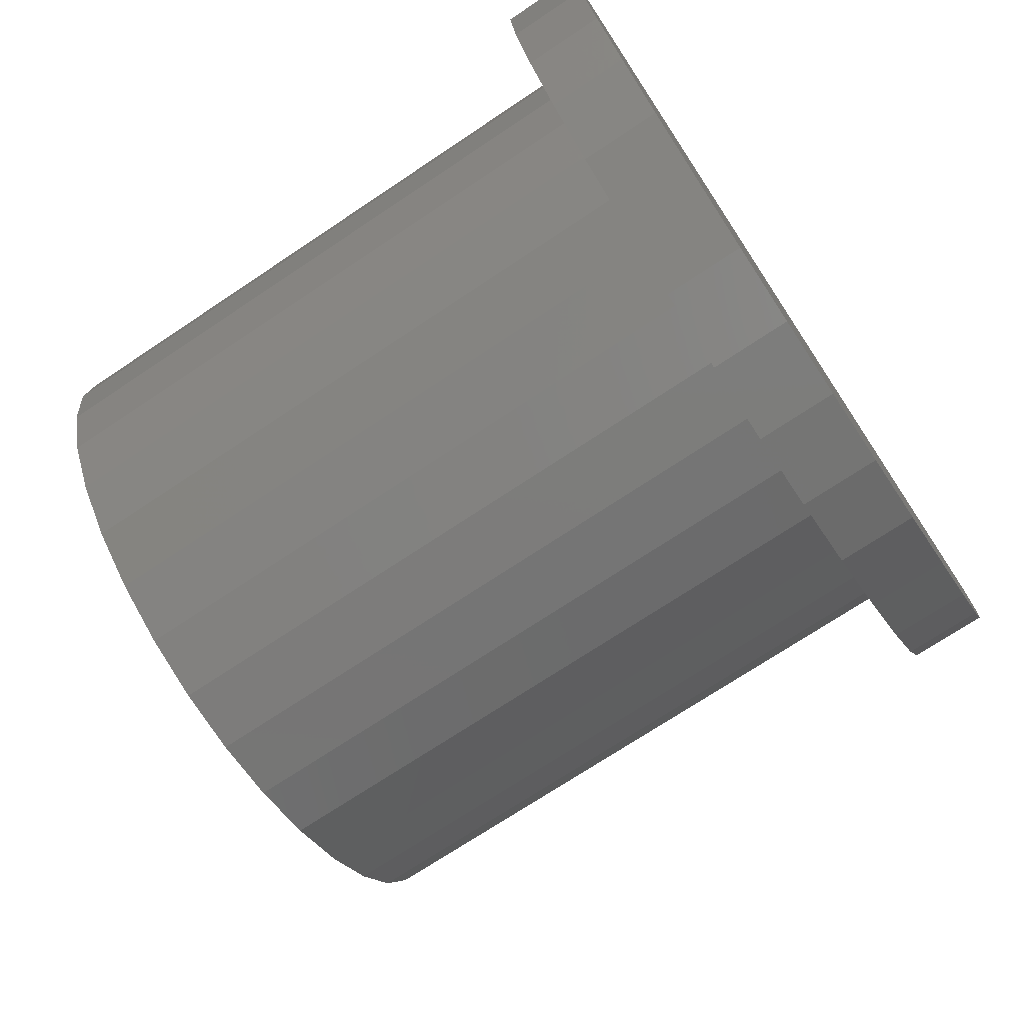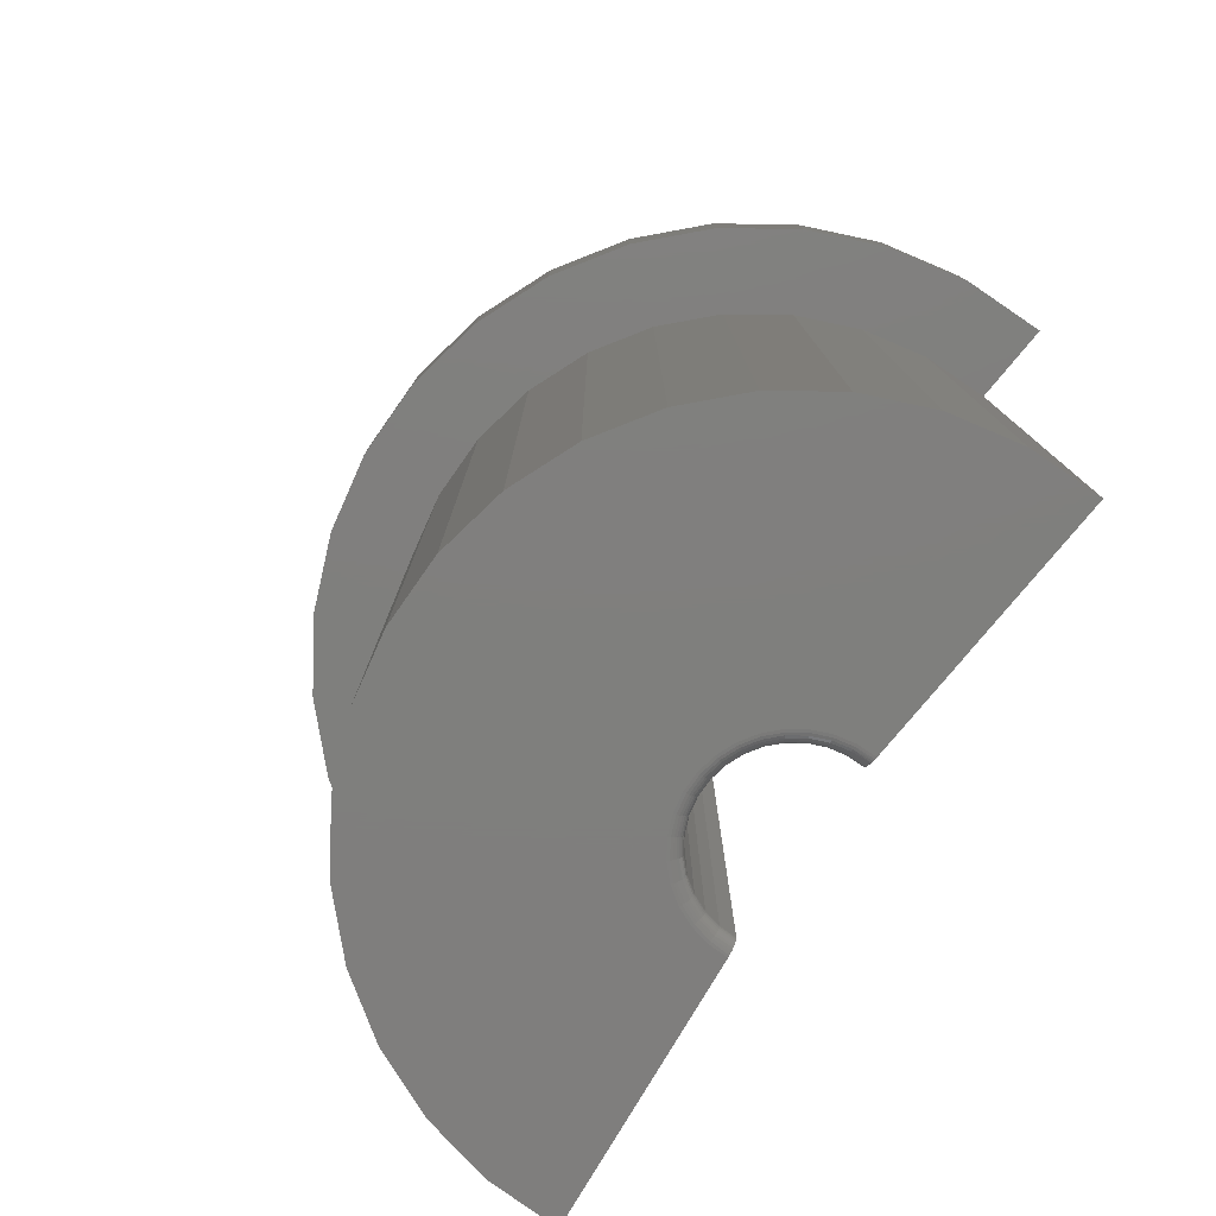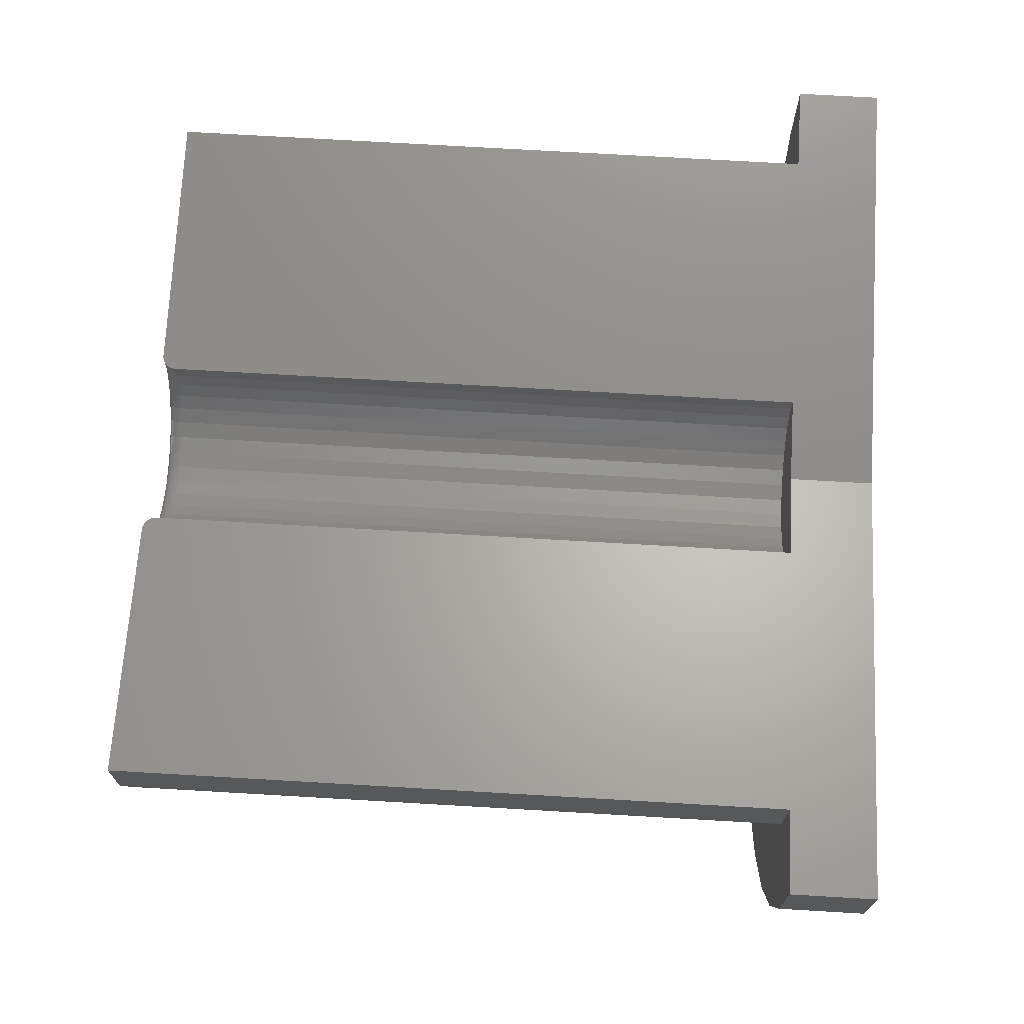
<metadata>
{"format":"stl","ext":"stl","renderer":"f3d","projection":"perspective","resolution":1024,"background":"white","views":[{"elev":-72.8,"azim":-56.4,"up":"+Y"},{"elev":-79.0,"azim":50.3,"up":"+Z"},{"elev":74.2,"azim":-86.7,"up":"+Y"}]}
</metadata>
<code>
# stl→obj: 276 verts, 548 faces
v -0.4994 0.04029 0.09474
v -0.25 3.22e-34 0.09474
v -0.25 0 0
v -0.3565 0.01721 -0.7498
v -0.3498 0.01613 -0.747
v -0.3542 0.01683 -0.7492
v -0.3519 0.01646 -0.7483
v -0.3589 0.0176 -0.75
v -0.6475 0.06421 -0.75
v -0.3452 0.01537 -0.7414
v -0.3464 0.01558 -0.7435
v -0.348 0.01583 -0.7454
v -0.741 0.07932 0.09474
v -0.3435 0.01511 -5.801e-18
v -0.6475 0.06421 -2.465e-17
v -0.741 0.07932 -3.046e-17
v -0.3435 0.01511 -0.7344
v -0.3437 0.01514 -0.7367
v -0.3443 0.01523 -0.7391
v 0.002632 1.402e-17 0.09474
v -0.1445 5.857e-18 -0.7492
v -0.1489 5.615e-18 -0.747
v -0.1421 5.99e-18 -0.7498
v -0.1468 5.731e-18 -0.7483
v -0.1396 6.126e-18 -0.75
v -0.1507 5.511e-18 -0.7454
v -0.1523 5.422e-18 -0.7435
v -0.1536 5.351e-18 -0.7414
v 0.1526 2.235e-17 -0.75
v 0.2474 2.761e-17 0.09474
v 0.2474 2.761e-17 -3.046e-17
v 0.1526 2.235e-17 -2.465e-17
v -0.1553 5.259e-18 -5.801e-18
v -0.1545 5.3e-18 -0.7391
v -0.1551 5.269e-18 -0.7367
v -0.1553 5.259e-18 -0.7344
v -0.326 -0.08001 -0.75
v -0.3091 -0.09317 -0.75
v -0.6422 -0.09112 -0.75
v 0.1451 -0.07771 -0.75
v -0.1877 -0.0911 -0.75
v -0.1713 -0.07737 -0.75
v -0.6172 -0.1651 -0.75
v -0.2901 -0.1028 -0.75
v -0.2695 -0.1086 -0.75
v -0.2481 -0.1103 -0.75
v 0.1226 -0.1525 -0.75
v 0.0862 -0.2215 -0.75
v -0.5785 -0.2329 -0.75
v -0.6524 -0.01371 -0.75
v -0.3603 -0.003758 -0.75
v -0.3575 -0.02498 -0.75
v -0.3507 -0.04525 -0.75
v -0.34 -0.06383 -0.75
v -0.2269 -0.1079 -0.75
v -0.2065 -0.1014 -0.75
v -0.1578 -0.06073 -0.75
v -0.1479 -0.0418 -0.75
v -0.1417 -0.0213 -0.75
v -0.5273 -0.2919 -0.75
v 0.03712 -0.2823 -0.75
v -0.4658 -0.3399 -0.75
v -0.02276 -0.3324 -0.75
v -0.3961 -0.3752 -0.75
v -0.09118 -0.37 -0.75
v -0.321 -0.3963 -0.75
v -0.1656 -0.3937 -0.75
v -0.2431 -0.4026 -0.75
v -0.2667 -0.09325 3.17e-34
v -0.2844 -0.08828 -0.7344
v -0.2844 -0.08828 3.001e-34
v -0.3008 -0.07998 -0.7344
v -0.3008 -0.07998 2.719e-34
v -0.3153 -0.06868 -0.7344
v -0.3153 -0.06868 2.334e-34
v -0.3273 -0.05479 -0.7344
v -0.3273 -0.05479 1.862e-34
v -0.3364 -0.03885 -0.7344
v -0.3364 -0.03885 1.32e-34
v -0.3423 -0.02144 -0.7344
v -0.3423 -0.02144 7.287e-35
v -0.3447 -0.003226 -0.7344
v -0.3447 -0.003226 1.097e-35
v -0.2667 -0.09325 -0.7344
v -0.2484 -0.09472 3.22e-34
v -0.2484 -0.09472 -0.7344
v -0.2301 -0.09263 3.149e-34
v -0.2301 -0.09263 -0.7344
v -0.2126 -0.08706 2.959e-34
v -0.2126 -0.08706 -0.7344
v -0.1965 -0.07821 2.658e-34
v -0.1965 -0.07821 -0.7344
v -0.1824 -0.06642 2.258e-34
v -0.1824 -0.06642 -0.7344
v -0.1709 -0.05213 1.772e-34
v -0.1709 -0.05213 -0.7344
v -0.1623 -0.03588 1.22e-34
v -0.1623 -0.03588 -0.7344
v -0.157 -0.01828 6.215e-35
v -0.157 -0.01828 -0.7344
v -0.345 -0.003236 -0.7374
v -0.3459 -0.003267 -0.7404
v -0.3473 -0.003316 -0.7431
v -0.3516 -0.003463 -0.7474
v -0.3543 -0.003555 -0.7488
v -0.3573 -0.003655 -0.7497
v -0.1567 -0.01834 -0.7374
v -0.1559 -0.01851 -0.7404
v -0.1545 -0.01879 -0.7431
v -0.1502 -0.01962 -0.7474
v -0.1476 -0.02015 -0.7488
v -0.1447 -0.02071 -0.7497
v -0.3493 -0.003382 -0.7454
v -0.1526 -0.01917 -0.7454
v -0.162 -0.03599 -0.7374
v -0.1612 -0.03633 -0.7404
v -0.1599 -0.03688 -0.7431
v -0.1581 -0.03761 -0.7454
v -0.1559 -0.03851 -0.7474
v -0.1534 -0.03953 -0.7488
v -0.1507 -0.04064 -0.7497
v -0.1706 -0.05229 -0.7374
v -0.1699 -0.05278 -0.7404
v -0.1687 -0.05358 -0.7431
v -0.1671 -0.05465 -0.7454
v -0.1651 -0.05595 -0.7474
v -0.1628 -0.05744 -0.7488
v -0.1604 -0.05905 -0.7497
v -0.1822 -0.06663 -0.7374
v -0.1816 -0.06725 -0.7404
v -0.1806 -0.06826 -0.7431
v -0.1792 -0.06962 -0.7454
v -0.1775 -0.07128 -0.7474
v -0.1756 -0.07318 -0.7488
v -0.1735 -0.07523 -0.7497
v -0.1964 -0.07845 -0.7374
v -0.1959 -0.07919 -0.7404
v -0.195 -0.08038 -0.7431
v -0.1939 -0.08198 -0.7454
v -0.1926 -0.08394 -0.7474
v -0.1911 -0.08617 -0.7488
v -0.1894 -0.08859 -0.7497
v -0.2125 -0.08733 -0.7374
v -0.2122 -0.08815 -0.7404
v -0.2116 -0.08947 -0.7431
v -0.2108 -0.09126 -0.7454
v -0.2099 -0.09344 -0.7474
v -0.2088 -0.09592 -0.7488
v -0.2077 -0.09861 -0.7497
v -0.2301 -0.09292 -0.7374
v -0.2299 -0.09379 -0.7404
v -0.2296 -0.09521 -0.7431
v -0.2292 -0.09711 -0.7454
v -0.2287 -0.09942 -0.7474
v -0.2281 -0.1021 -0.7488
v -0.2275 -0.1049 -0.7497
v -0.2484 -0.09502 -0.7374
v -0.2484 -0.09591 -0.7404
v -0.2483 -0.09736 -0.7431
v -0.2483 -0.0993 -0.7454
v -0.2483 -0.1017 -0.7474
v -0.2482 -0.1044 -0.7488
v -0.2482 -0.1073 -0.7497
v -0.2668 -0.09355 -0.7374
v -0.2669 -0.09442 -0.7404
v -0.2672 -0.09585 -0.7431
v -0.2675 -0.09776 -0.7454
v -0.2679 -0.1001 -0.7474
v -0.2684 -0.1027 -0.7488
v -0.2689 -0.1056 -0.7497
v -0.2845 -0.08856 -0.7374
v -0.2848 -0.08939 -0.7404
v -0.2853 -0.09073 -0.7431
v -0.286 -0.09254 -0.7454
v -0.2869 -0.09475 -0.7474
v -0.2879 -0.09727 -0.7488
v -0.2889 -0.1 -0.7497
v -0.3009 -0.08024 -0.7374
v -0.3014 -0.08099 -0.7404
v -0.3022 -0.0822 -0.7431
v -0.3032 -0.08385 -0.7454
v -0.3045 -0.08584 -0.7474
v -0.3059 -0.08812 -0.7488
v -0.3075 -0.0906 -0.7497
v -0.3155 -0.0689 -0.7374
v -0.3161 -0.06954 -0.7404
v -0.3171 -0.07059 -0.7431
v -0.3184 -0.072 -0.7454
v -0.32 -0.07371 -0.7474
v -0.3219 -0.07567 -0.7488
v -0.3239 -0.0778 -0.7497
v -0.3275 -0.05497 -0.7374
v -0.3283 -0.05548 -0.7404
v -0.3294 -0.05632 -0.7431
v -0.331 -0.05744 -0.7454
v -0.3329 -0.05881 -0.7474
v -0.3352 -0.06037 -0.7488
v -0.3375 -0.06207 -0.7497
v -0.3367 -0.03897 -0.7374
v -0.3375 -0.03933 -0.7404
v -0.3388 -0.03993 -0.7431
v -0.3406 -0.04072 -0.7454
v -0.3427 -0.04169 -0.7474
v -0.3452 -0.0428 -0.7488
v -0.3479 -0.044 -0.7497
v -0.3426 -0.02151 -0.7374
v -0.3434 -0.02171 -0.7404
v -0.3448 -0.02204 -0.7431
v -0.3467 -0.02248 -0.7454
v -0.349 -0.02301 -0.7474
v -0.3517 -0.02362 -0.7488
v -0.3545 -0.02429 -0.7497
v -0.5025 -0.008603 0.09474
v -0.4961 -0.05717 0.09474
v -0.4804 -0.1036 0.09474
v -0.4561 -0.1461 0.09474
v -0.424 -0.1831 0.09474
v -0.3854 -0.2133 0.09474
v -0.3417 -0.2354 0.09474
v -0.2945 -0.2487 0.09474
v -0.2457 -0.2526 0.09474
v -0.197 -0.247 0.09474
v -0.1503 -0.2321 0.09474
v -0.1074 -0.2085 0.09474
v -0.06985 -0.1771 0.09474
v -0.03905 -0.139 0.09474
v -0.01619 -0.09568 0.09474
v -0.002118 -0.04876 0.09474
v -0.1457 -0.4863 0.09474
v -0.3377 -0.4896 0.09474
v -0.7471 -0.01694 0.09474
v -0.7345 -0.1126 0.09474
v -0.7036 -0.2039 0.09474
v -0.6557 -0.2877 0.09474
v -0.5926 -0.3606 0.09474
v -0.5166 -0.4199 0.09474
v 0.03071 -0.4106 0.09474
v 0.1047 -0.3487 0.09474
v 0.1653 -0.2737 0.09474
v 0.2103 -0.1884 0.09474
v 0.238 -0.09599 0.09474
v -0.05381 -0.457 0.09474
v -0.4305 -0.4635 0.09474
v -0.2415 -0.4973 0.09474
v -0.7471 -0.01694 -5.551e-17
v -0.7345 -0.1126 -5.551e-17
v -0.7036 -0.2039 -5.551e-17
v -0.6557 -0.2877 -5.551e-17
v -0.5926 -0.3606 -5.551e-17
v -0.5166 -0.4199 -5.551e-17
v -0.4305 -0.4635 -5.551e-17
v -0.3377 -0.4896 -5.551e-17
v -0.2415 -0.4973 -5.551e-17
v -0.1457 -0.4863 -5.551e-17
v -0.05381 -0.457 -5.551e-17
v 0.03071 -0.4106 -5.551e-17
v 0.1047 -0.3487 -5.551e-17
v 0.1653 -0.2737 -5.551e-17
v 0.2103 -0.1884 -5.551e-17
v 0.238 -0.09599 -5.551e-17
v -0.5273 -0.2919 9.921e-34
v -0.4658 -0.3399 1.155e-33
v -0.09118 -0.37 1.258e-33
v -0.02276 -0.3324 1.13e-33
v -0.321 -0.3963 1.347e-33
v -0.2431 -0.4026 1.368e-33
v -0.3961 -0.3752 1.275e-33
v -0.5785 -0.2329 7.915e-34
v -0.6172 -0.1651 5.612e-34
v -0.6422 -0.09112 3.097e-34
v -0.6524 -0.01371 4.661e-35
v -0.1656 -0.3937 1.338e-33
v 0.03712 -0.2823 9.595e-34
v 0.0862 -0.2215 7.531e-34
v 0.1226 -0.1525 5.183e-34
v 0.1451 -0.07771 2.641e-34
f 1 2 3
f 4 5 6
f 6 5 7
f 8 9 10
f 8 10 11
f 8 11 12
f 8 12 5
f 8 5 4
f 13 1 3
f 13 3 14
f 13 14 15
f 13 15 16
f 15 14 17
f 15 17 18
f 15 18 19
f 15 19 10
f 15 10 9
f 3 2 20
f 21 22 23
f 24 22 21
f 25 23 22
f 25 22 26
f 25 26 27
f 25 27 28
f 25 28 29
f 30 31 32
f 30 32 33
f 30 33 3
f 30 3 20
f 32 29 28
f 32 28 34
f 32 34 35
f 32 35 36
f 32 36 33
f 37 38 39
f 40 41 42
f 43 39 38
f 43 38 44
f 43 44 45
f 43 45 46
f 43 46 47
f 43 47 48
f 43 48 49
f 50 9 8
f 50 8 51
f 50 51 52
f 50 52 53
f 50 53 54
f 50 54 37
f 50 37 39
f 47 46 55
f 47 55 56
f 47 56 41
f 47 41 40
f 29 40 42
f 29 42 57
f 29 57 58
f 29 58 59
f 29 59 25
f 49 48 60
f 60 48 61
f 60 61 62
f 62 61 63
f 62 63 64
f 64 63 65
f 64 65 66
f 66 65 67
f 66 67 68
f 69 70 71
f 71 70 72
f 71 72 73
f 73 72 74
f 73 74 75
f 75 74 76
f 75 76 77
f 77 76 78
f 77 78 79
f 79 78 80
f 79 80 81
f 81 80 82
f 81 82 83
f 83 82 17
f 83 17 14
f 70 69 84
f 84 69 85
f 84 85 86
f 86 85 87
f 86 87 88
f 88 87 89
f 88 89 90
f 90 89 91
f 90 91 92
f 92 91 93
f 92 93 94
f 94 93 95
f 94 95 96
f 96 95 97
f 96 97 98
f 98 97 99
f 98 99 100
f 100 99 33
f 100 33 36
f 101 102 19
f 19 102 10
f 10 102 103
f 10 103 11
f 104 105 7
f 7 105 6
f 6 105 106
f 107 34 108
f 34 28 108
f 109 108 28
f 109 28 27
f 110 24 111
f 24 21 111
f 112 111 21
f 17 82 18
f 18 82 101
f 18 101 19
f 11 103 12
f 12 103 113
f 12 113 5
f 5 113 104
f 5 104 7
f 51 8 106
f 106 8 4
f 106 4 6
f 100 36 107
f 107 36 35
f 107 35 34
f 109 27 114
f 114 27 26
f 114 26 110
f 110 26 22
f 110 22 24
f 25 59 23
f 23 59 112
f 23 112 21
f 98 100 115
f 115 100 107
f 115 107 116
f 116 107 108
f 116 108 117
f 117 108 109
f 117 109 118
f 118 109 114
f 118 114 119
f 119 114 110
f 119 110 120
f 120 110 111
f 120 111 121
f 121 111 112
f 121 112 58
f 58 112 59
f 96 98 122
f 122 98 115
f 122 115 123
f 123 115 116
f 123 116 124
f 124 116 117
f 124 117 125
f 125 117 118
f 125 118 126
f 126 118 119
f 126 119 127
f 127 119 120
f 127 120 128
f 128 120 121
f 128 121 57
f 57 121 58
f 94 96 129
f 129 96 122
f 129 122 130
f 130 122 123
f 130 123 131
f 131 123 124
f 131 124 132
f 132 124 125
f 132 125 133
f 133 125 126
f 133 126 134
f 134 126 127
f 134 127 135
f 135 127 128
f 135 128 42
f 42 128 57
f 92 94 136
f 136 94 129
f 136 129 137
f 137 129 130
f 137 130 138
f 138 130 131
f 138 131 139
f 139 131 132
f 139 132 140
f 140 132 133
f 140 133 141
f 141 133 134
f 141 134 142
f 142 134 135
f 142 135 41
f 41 135 42
f 90 92 143
f 143 92 136
f 143 136 144
f 144 136 137
f 144 137 145
f 145 137 138
f 145 138 146
f 146 138 139
f 146 139 147
f 147 139 140
f 147 140 148
f 148 140 141
f 148 141 149
f 149 141 142
f 149 142 56
f 56 142 41
f 88 90 150
f 150 90 143
f 150 143 151
f 151 143 144
f 151 144 152
f 152 144 145
f 152 145 153
f 153 145 146
f 153 146 154
f 154 146 147
f 154 147 155
f 155 147 148
f 155 148 156
f 156 148 149
f 156 149 55
f 55 149 56
f 86 88 157
f 157 88 150
f 157 150 158
f 158 150 151
f 158 151 159
f 159 151 152
f 159 152 160
f 160 152 153
f 160 153 161
f 161 153 154
f 161 154 162
f 162 154 155
f 162 155 163
f 163 155 156
f 163 156 46
f 46 156 55
f 84 86 164
f 164 86 157
f 164 157 165
f 165 157 158
f 165 158 166
f 166 158 159
f 166 159 167
f 167 159 160
f 167 160 168
f 168 160 161
f 168 161 169
f 169 161 162
f 169 162 170
f 170 162 163
f 170 163 45
f 45 163 46
f 70 84 171
f 171 84 164
f 171 164 172
f 172 164 165
f 172 165 173
f 173 165 166
f 173 166 174
f 174 166 167
f 174 167 175
f 175 167 168
f 175 168 176
f 176 168 169
f 176 169 177
f 177 169 170
f 177 170 44
f 44 170 45
f 72 70 178
f 178 70 171
f 178 171 179
f 179 171 172
f 179 172 180
f 180 172 173
f 180 173 181
f 181 173 174
f 181 174 182
f 182 174 175
f 182 175 183
f 183 175 176
f 183 176 184
f 184 176 177
f 184 177 38
f 38 177 44
f 74 72 185
f 185 72 178
f 185 178 186
f 186 178 179
f 186 179 187
f 187 179 180
f 187 180 188
f 188 180 181
f 188 181 189
f 189 181 182
f 189 182 190
f 190 182 183
f 190 183 191
f 191 183 184
f 191 184 37
f 37 184 38
f 76 74 192
f 192 74 185
f 192 185 193
f 193 185 186
f 193 186 194
f 194 186 187
f 194 187 195
f 195 187 188
f 195 188 196
f 196 188 189
f 196 189 197
f 197 189 190
f 197 190 198
f 198 190 191
f 198 191 54
f 54 191 37
f 78 76 199
f 199 76 192
f 199 192 200
f 200 192 193
f 200 193 201
f 201 193 194
f 201 194 202
f 202 194 195
f 202 195 203
f 203 195 196
f 203 196 204
f 204 196 197
f 204 197 205
f 205 197 198
f 205 198 53
f 53 198 54
f 80 78 206
f 206 78 199
f 206 199 207
f 207 199 200
f 207 200 208
f 208 200 201
f 208 201 209
f 209 201 202
f 209 202 210
f 210 202 203
f 210 203 211
f 211 203 204
f 211 204 212
f 212 204 205
f 212 205 52
f 52 205 53
f 82 80 101
f 101 80 206
f 101 206 102
f 102 206 207
f 102 207 103
f 103 207 208
f 103 208 113
f 113 208 209
f 113 209 104
f 104 209 210
f 104 210 105
f 105 210 211
f 105 211 106
f 106 211 212
f 106 212 51
f 51 212 52
f 213 214 1
f 2 1 214
f 2 214 215
f 2 215 216
f 2 216 217
f 2 217 218
f 2 218 219
f 2 219 220
f 2 220 221
f 2 221 222
f 2 222 223
f 2 223 224
f 2 224 225
f 2 225 226
f 2 226 227
f 2 227 228
f 2 228 20
f 224 229 225
f 219 230 220
f 13 231 232
f 13 232 233
f 13 233 234
f 13 234 235
f 13 235 236
f 13 236 213
f 13 213 1
f 20 237 238
f 20 238 239
f 20 239 240
f 20 240 241
f 20 241 30
f 237 20 228
f 237 228 227
f 237 227 242
f 243 230 219
f 243 219 218
f 243 218 217
f 243 217 216
f 243 216 236
f 236 216 215
f 236 215 214
f 236 214 213
f 227 226 242
f 242 226 225
f 242 225 229
f 224 223 229
f 229 223 222
f 229 222 244
f 222 221 244
f 244 221 220
f 244 220 230
f 13 16 231
f 231 16 245
f 231 245 232
f 232 245 246
f 232 246 233
f 233 246 247
f 233 247 234
f 234 247 248
f 234 248 235
f 235 248 249
f 235 249 236
f 236 249 250
f 236 250 243
f 243 250 251
f 243 251 230
f 230 251 252
f 230 252 244
f 244 252 253
f 244 253 229
f 229 253 254
f 229 254 242
f 242 254 255
f 242 255 237
f 237 255 256
f 237 256 238
f 238 256 257
f 238 257 239
f 239 257 258
f 239 258 240
f 240 258 259
f 240 259 241
f 241 259 260
f 241 260 30
f 30 260 31
f 248 261 262
f 263 264 257
f 250 249 265
f 250 265 266
f 250 266 256
f 250 256 255
f 250 255 251
f 251 255 252
f 252 255 254
f 252 254 253
f 248 262 249
f 249 262 267
f 249 267 265
f 261 248 268
f 268 248 247
f 268 247 269
f 269 247 246
f 269 246 270
f 270 246 271
f 271 246 245
f 271 245 15
f 15 245 16
f 263 257 272
f 272 257 256
f 272 256 266
f 257 264 258
f 258 264 273
f 258 273 259
f 259 273 274
f 259 274 260
f 260 274 275
f 260 275 276
f 276 32 260
f 260 32 31
f 15 9 271
f 271 9 50
f 271 50 270
f 270 50 39
f 270 39 269
f 269 39 43
f 269 43 268
f 268 43 49
f 268 49 261
f 261 49 60
f 261 60 262
f 262 60 62
f 262 62 267
f 267 62 64
f 267 64 265
f 265 64 66
f 265 66 266
f 266 66 68
f 266 68 272
f 272 68 67
f 272 67 263
f 263 67 65
f 263 65 264
f 264 65 63
f 264 63 273
f 273 63 61
f 273 61 274
f 274 61 48
f 274 48 275
f 275 48 47
f 275 47 276
f 276 47 40
f 276 40 32
f 32 40 29
f 3 83 14
f 69 87 85
f 87 69 71
f 87 71 89
f 89 71 73
f 89 73 91
f 91 73 93
f 93 73 75
f 93 75 95
f 95 75 77
f 95 77 97
f 97 77 79
f 97 79 99
f 99 79 81
f 99 81 33
f 33 81 83
f 33 83 3

</code>
